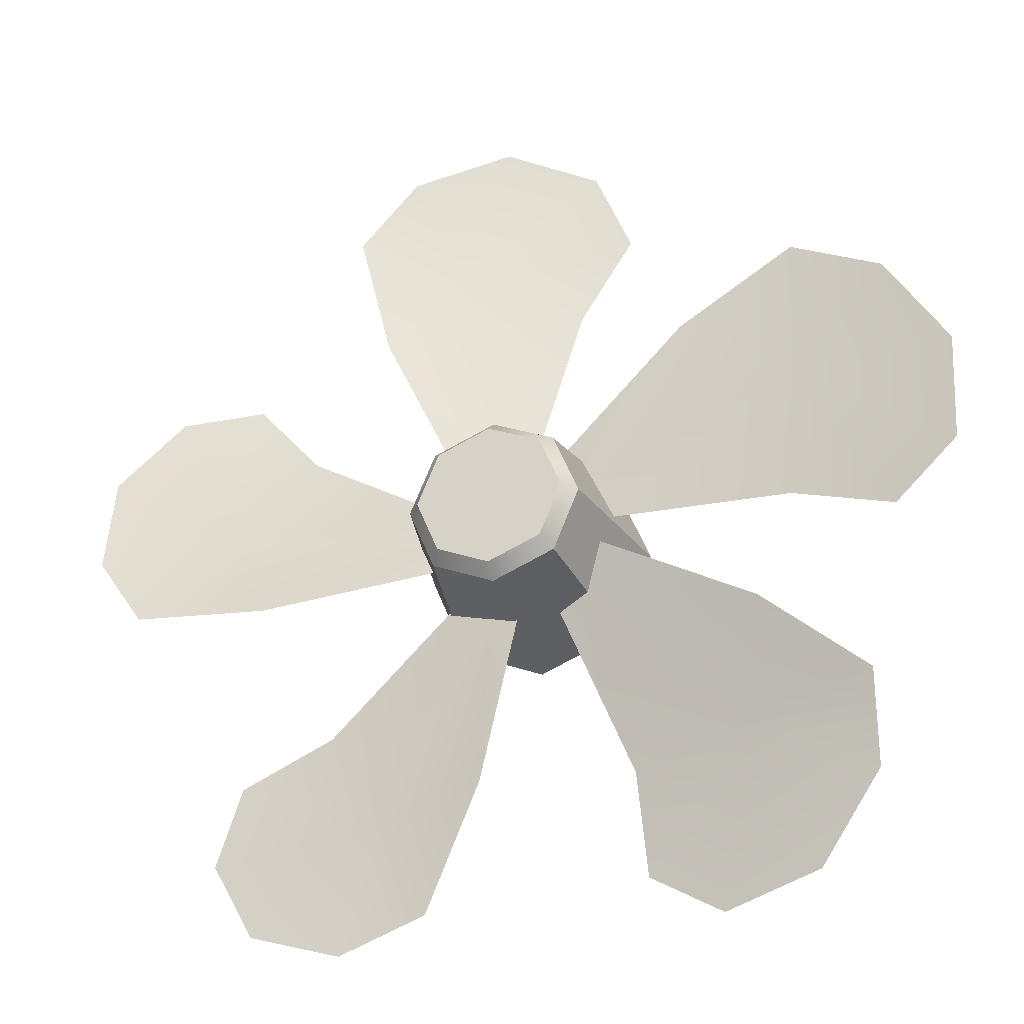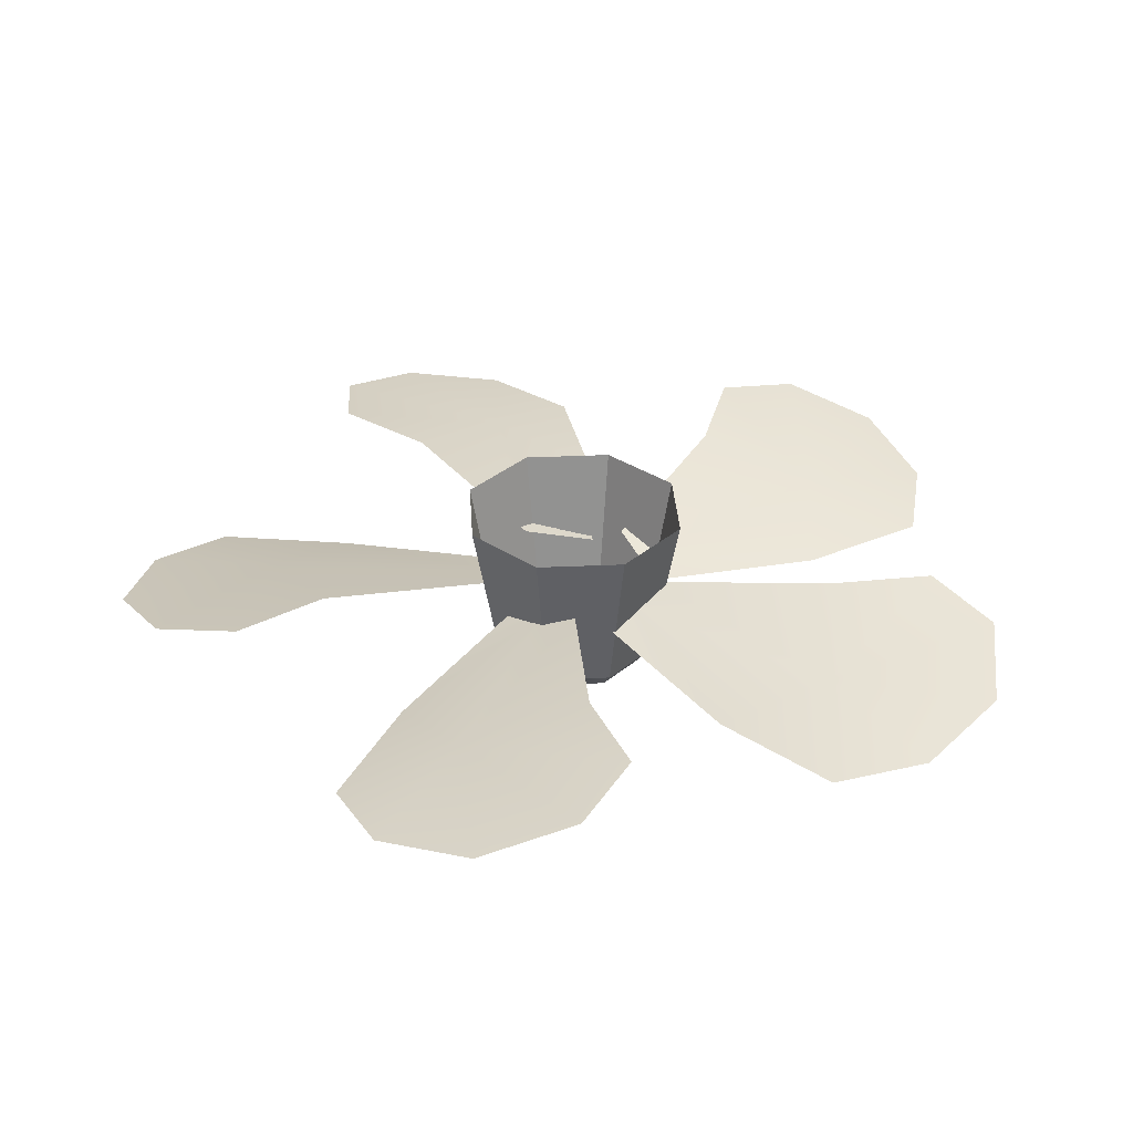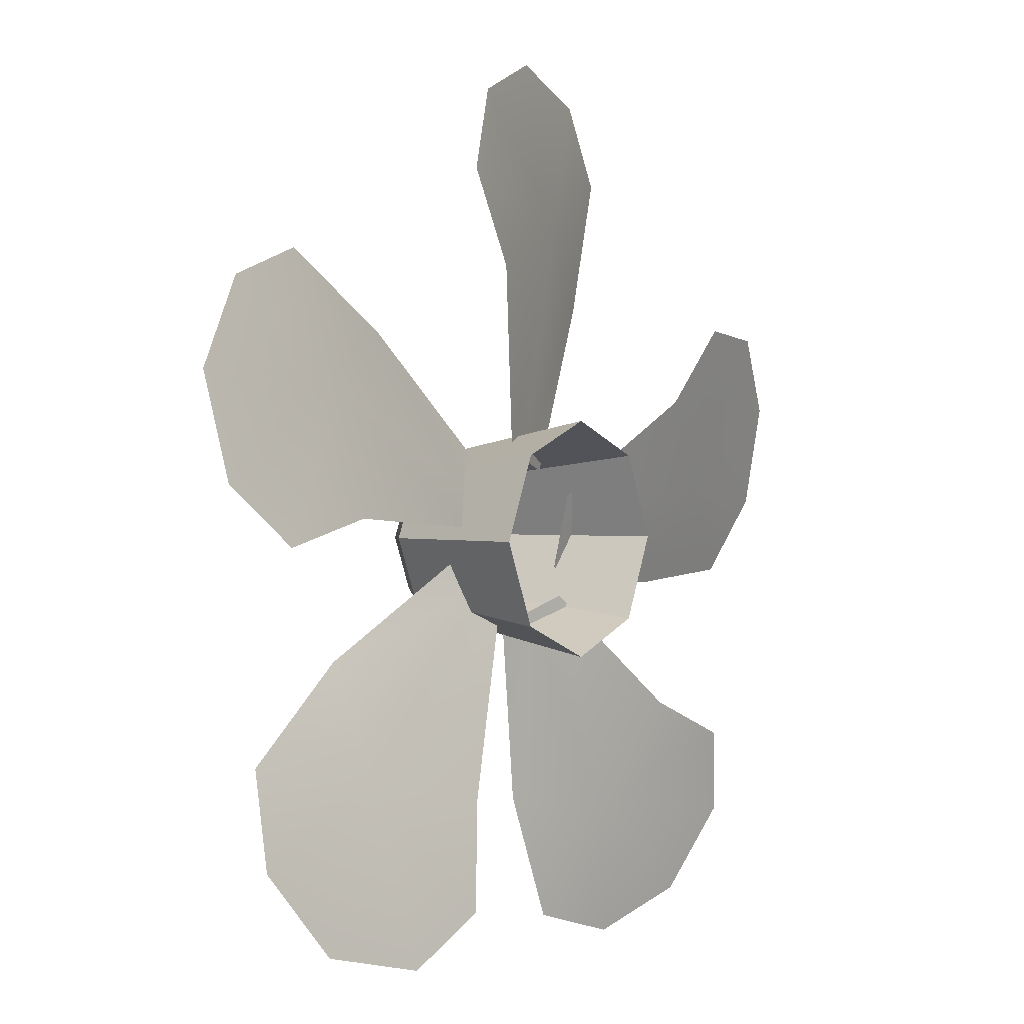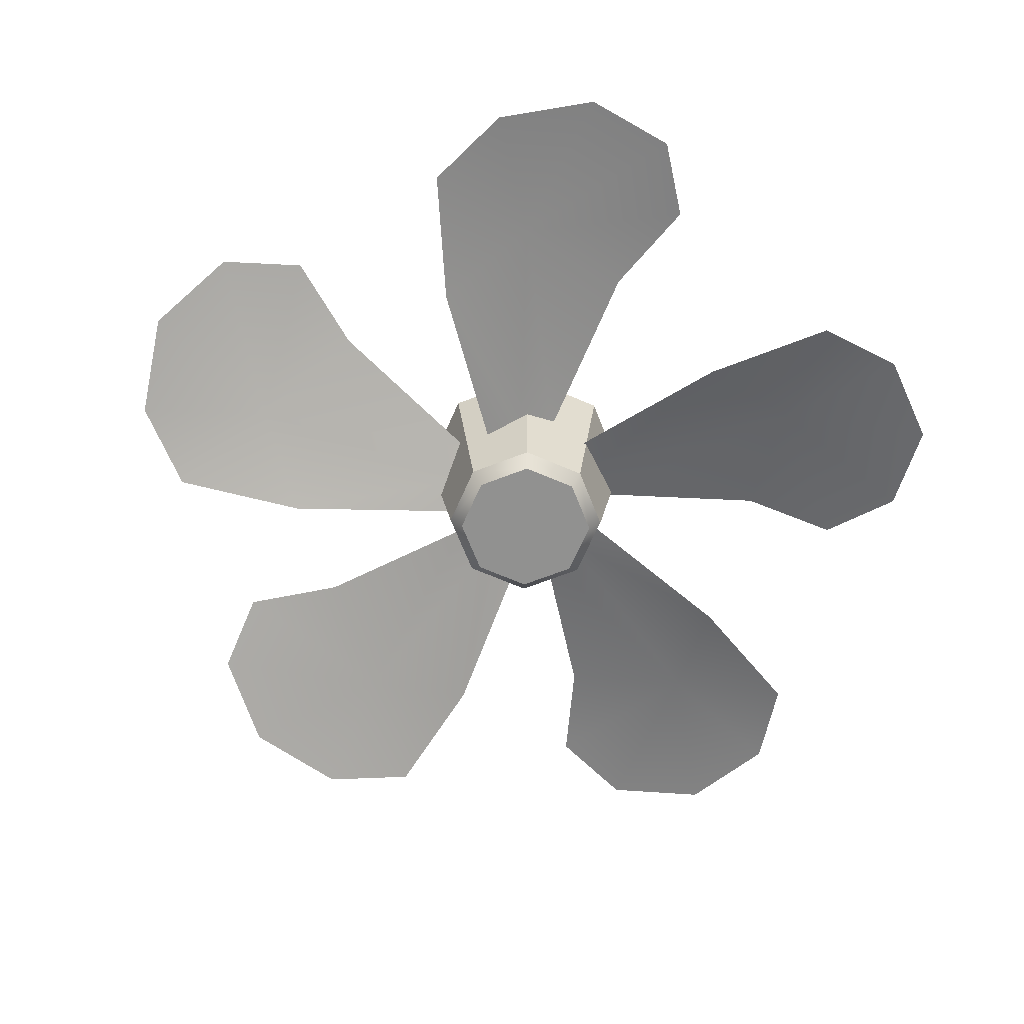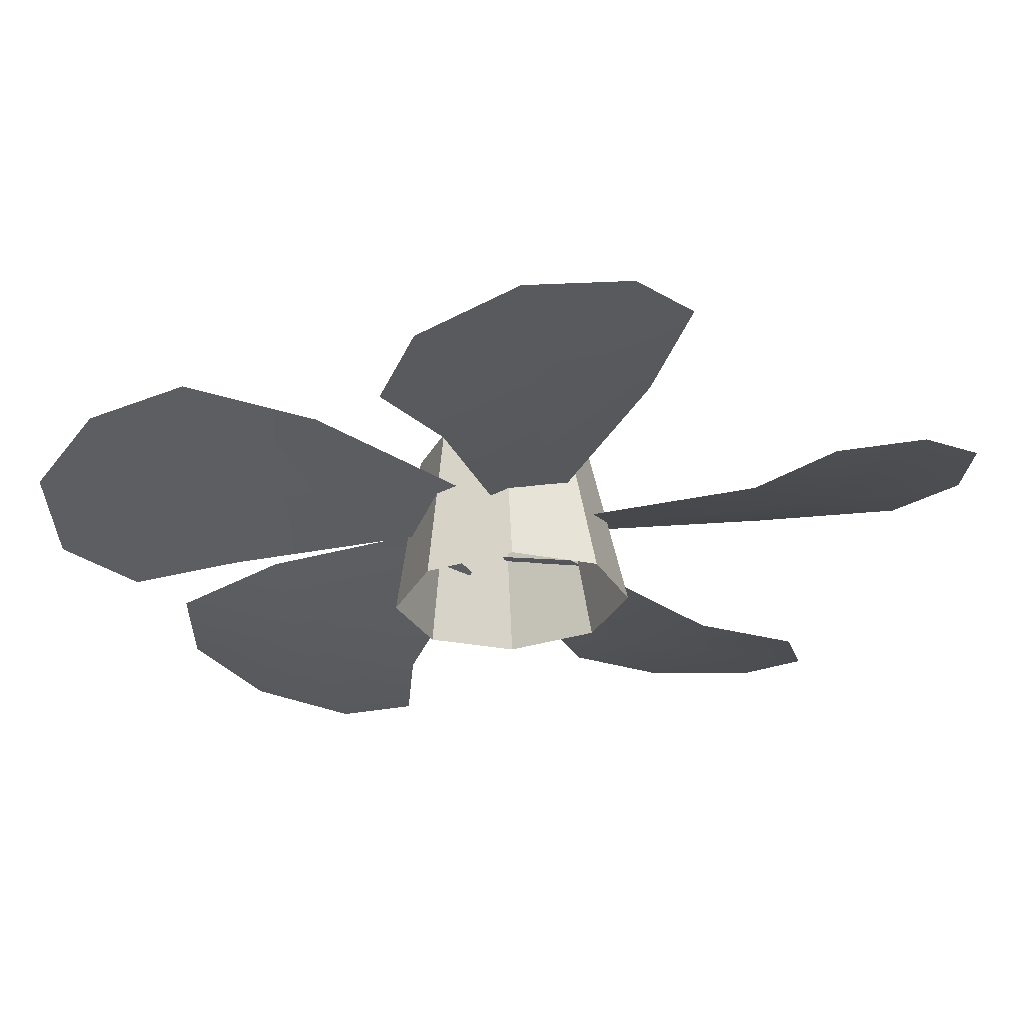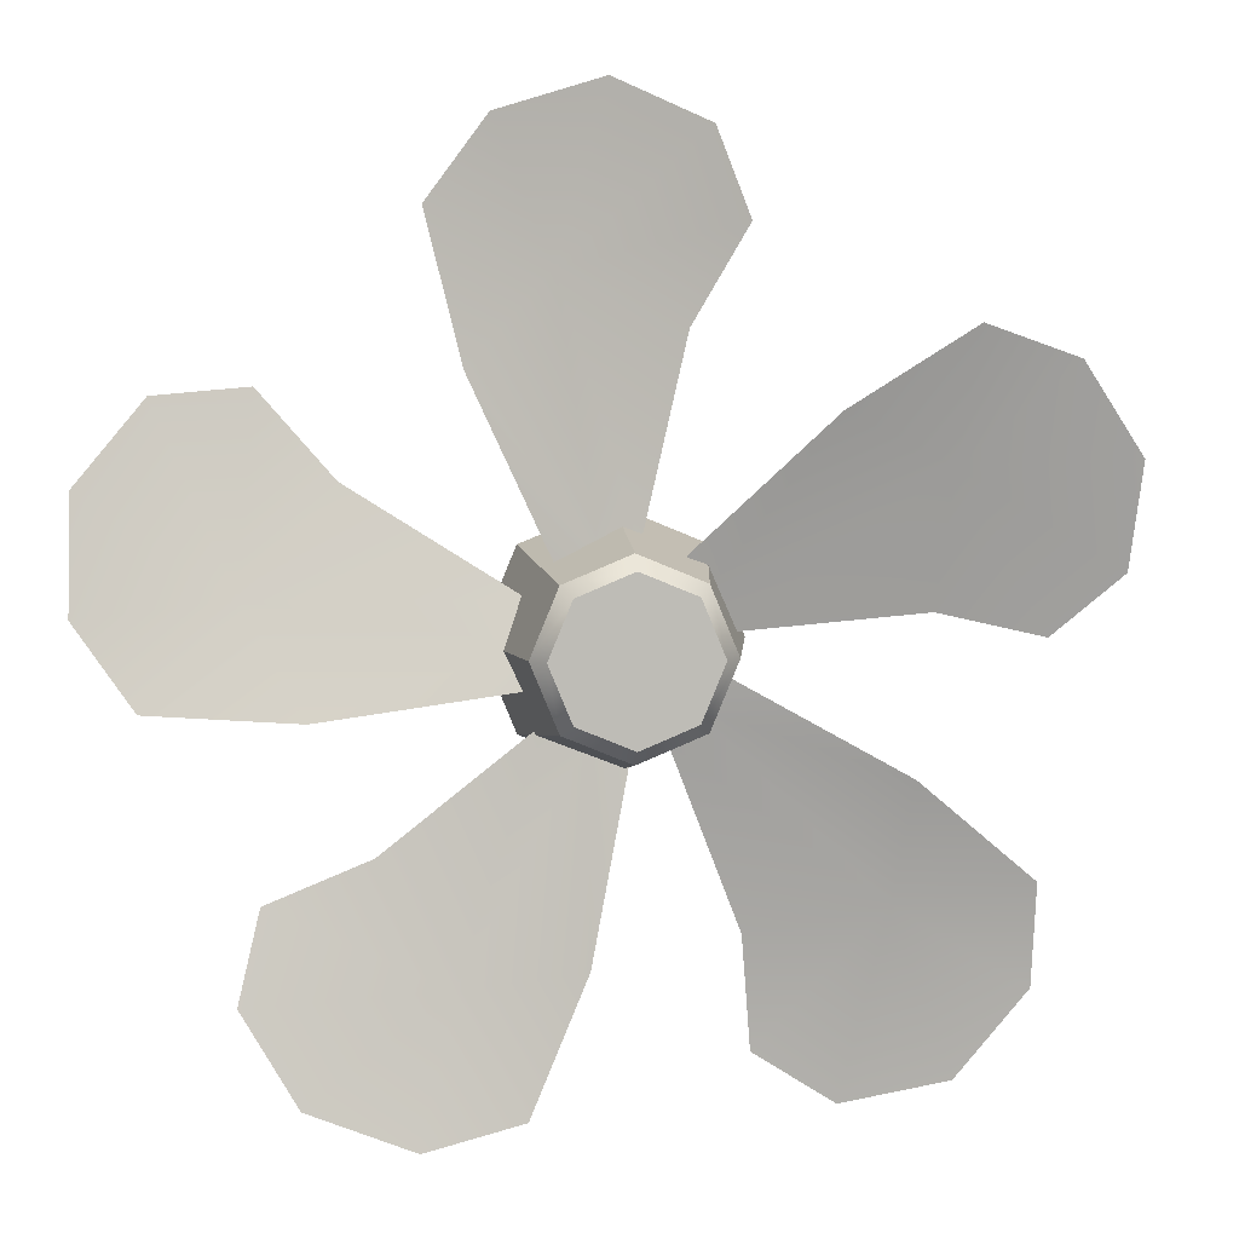
<metadata>
{"format":"obj","ext":"obj","renderer":"f3d","projection":"perspective","resolution":1024,"background":"white","views":[{"elev":-27.8,"azim":-162.4,"up":"+Y"},{"elev":33.8,"azim":-26.0,"up":"+Z"},{"elev":1.1,"azim":-52.5,"up":"+Y"},{"elev":-65.9,"azim":-46.1,"up":"+Z"},{"elev":63.2,"azim":-2.7,"up":"+Y"},{"elev":5.8,"azim":173.2,"up":"+Y"}]}
</metadata>
<code>
g obj_underfan_fan
v -0.07319 -4.472e-18 0.05594
v -0.03851 0.03851 -0.04582
v -0.05175 0.05175 0.05594
v -0.05446 2.236e-18 -0.04582
v -0.05175 0.05175 0.05594
v 5.81e-07 0.05446 -0.04582
v 6.002e-07 0.07319 0.05594
v -0.03851 0.03851 -0.04582
v 6.002e-07 0.07319 0.05594
v 0.03851 0.03851 -0.04582
v 0.05175 0.05175 0.05594
v 5.81e-07 0.05446 -0.04582
v 0.05175 0.05175 0.05594
v 0.05446 2.236e-18 -0.04582
v 0.07319 -4.472e-18 0.05594
v 0.03851 0.03851 -0.04582
v 0.07319 -4.472e-18 0.05594
v 0.03851 -0.03851 -0.04582
v 0.05175 -0.05175 0.05594
v 0.05446 2.236e-18 -0.04582
v 0.05175 -0.05175 0.05594
v 5.762e-07 -0.05446 -0.04582
v 5.954e-07 -0.07319 0.05594
v 0.03851 -0.03851 -0.04582
v 5.954e-07 -0.07319 0.05594
v -0.03851 -0.03851 -0.04582
v -0.05175 -0.05175 0.05594
v 5.762e-07 -0.05446 -0.04582
v -0.05175 -0.05175 0.05594
v -0.05446 2.236e-18 -0.04582
v -0.07319 -4.472e-18 0.05594
v -0.03851 -0.03851 -0.04582
v -0.04607 4.472e-18 -0.05594
v 5.81e-07 0.04607 -0.05594
v -0.03258 0.03258 -0.05594
v 5.762e-07 -0.04607 -0.05594
v -0.03258 -0.03258 -0.05594
v 0.04607 4.472e-18 -0.05594
v 0.03258 0.03258 -0.05594
v 0.03258 -0.03258 -0.05594
v -0.04607 4.472e-18 -0.05594
v -0.03851 0.03851 -0.04582
v -0.05446 2.236e-18 -0.04582
v -0.03258 0.03258 -0.05594
v 5.81e-07 0.05446 -0.04582
v 5.81e-07 0.04607 -0.05594
v 0.03851 0.03851 -0.04582
v 0.03258 0.03258 -0.05594
v 0.05446 2.236e-18 -0.04582
v 0.04607 4.472e-18 -0.05594
v 0.04607 4.472e-18 -0.05594
v 0.03851 -0.03851 -0.04582
v 0.05446 2.236e-18 -0.04582
v 0.03258 -0.03258 -0.05594
v 5.762e-07 -0.05446 -0.04582
v 5.762e-07 -0.04607 -0.05594
v -0.03851 -0.03851 -0.04582
v -0.03258 -0.03258 -0.05594
v -0.05446 2.236e-18 -0.04582
v -0.04607 4.472e-18 -0.05594
v -0.1546 -0.07012 -0.01199
v -0.03877 -0.03207 0.003248
v -0.05348 -0.01391 -0.003015
v -0.1453 -0.1411 0.007982
v -0.02405 -0.05023 0.009511
v -0.2207 -0.1263 -0.01214
v -0.06735 -0.1589 0.02687
v -0.2197 -0.1856 -0.004105
v -0.07287 -0.2248 0.03048
v -0.1802 -0.2382 0.007982
v -0.1195 -0.2533 0.02267
v -0.1141 0.1255 -0.01199
v -0.04228 0.027 0.003248
v -0.02953 0.04659 -0.003015
v -0.1788 0.09486 0.007982
v -0.05504 0.007417 0.009511
v -0.1878 0.1712 -0.01214
v -0.1718 0.01522 0.02687
v -0.244 0.152 -0.004105
v -0.2361 0.0002289 0.03048
v -0.2819 0.09824 0.007982
v -0.2777 0.03584 0.02267
v 0.0845 0.1471 -0.01199
v 0.01285 0.04851 0.003248
v 0.03541 0.04239 -0.003015
v 0.03544 0.1993 0.007982
v -0.009711 0.05463 0.009511
v 0.1053 0.2313 -0.01214
v -0.03817 0.1681 0.02687
v 0.0698 0.2789 -0.004105
v -0.07222 0.2247 0.03048
v 0.006961 0.2985 0.007982
v -0.0511 0.2752 0.02267
v 0.1661 -0.03521 -0.01199
v 0.05026 0.002658 0.003248
v 0.05137 -0.02069 -0.003015
v 0.2007 0.02751 0.007982
v 0.04915 0.02601 0.009511
v 0.2527 -0.0291 -0.01214
v 0.1484 0.08797 0.02687
v 0.287 0.01928 -0.004105
v 0.1918 0.1378 0.03048
v 0.2863 0.0851 0.007982
v 0.2463 0.1332 0.02267
v 0.01914 -0.1688 -0.01199
v 0.01853 -0.04688 0.003248
v -0.003275 -0.0553 -0.003015
v 0.08957 -0.1818 0.007982
v 0.04033 -0.03846 0.009511
v 0.05224 -0.249 -0.01214
v 0.1304 -0.1131 0.02687
v 0.109 -0.2663 -0.004105
v 0.1914 -0.1386 0.03048
v 0.1712 -0.2449 0.007982
v 0.2042 -0.1918 0.02267
g obj_underfan_fan_0
f 3 2 1
f 4 1 2
f 7 6 5
f 8 5 6
f 11 10 9
f 12 9 10
f 15 14 13
f 16 13 14
f 19 18 17
f 20 17 18
f 23 22 21
f 24 21 22
f 27 26 25
f 28 25 26
f 31 30 29
f 32 29 30
f 35 34 33
f 34 36 33
f 33 36 37
f 38 36 34
f 39 38 34
f 40 36 38
f 43 42 41
f 44 41 42
f 42 45 44
f 46 44 45
f 45 47 46
f 48 46 47
f 47 49 48
f 50 48 49
f 53 52 51
f 54 51 52
f 52 55 54
f 56 54 55
f 55 57 56
f 58 56 57
f 57 59 58
f 60 58 59
f 63 62 61
f 64 61 62
f 62 65 64
f 61 64 66
f 67 64 65
f 66 64 68
f 67 69 64
f 70 68 64
f 69 71 64
f 70 64 71
f 74 73 72
f 75 72 73
f 73 76 75
f 72 75 77
f 78 75 76
f 77 75 79
f 78 80 75
f 81 79 75
f 80 82 75
f 81 75 82
f 85 84 83
f 86 83 84
f 84 87 86
f 83 86 88
f 89 86 87
f 88 86 90
f 89 91 86
f 92 90 86
f 91 93 86
f 92 86 93
f 96 95 94
f 97 94 95
f 95 98 97
f 94 97 99
f 100 97 98
f 99 97 101
f 100 102 97
f 103 101 97
f 102 104 97
f 103 97 104
f 107 106 105
f 108 105 106
f 106 109 108
f 105 108 110
f 111 108 109
f 110 108 112
f 111 113 108
f 114 112 108
f 113 115 108
f 114 108 115

</code>
